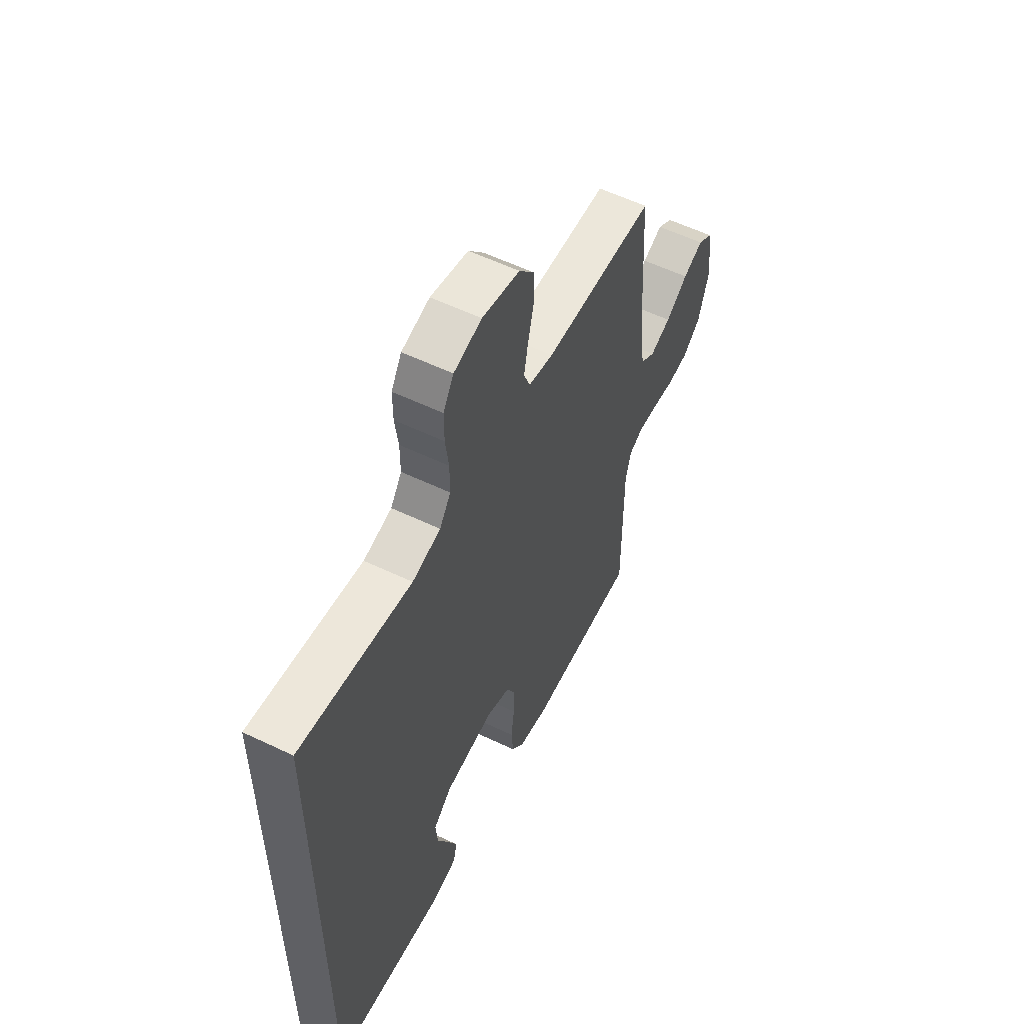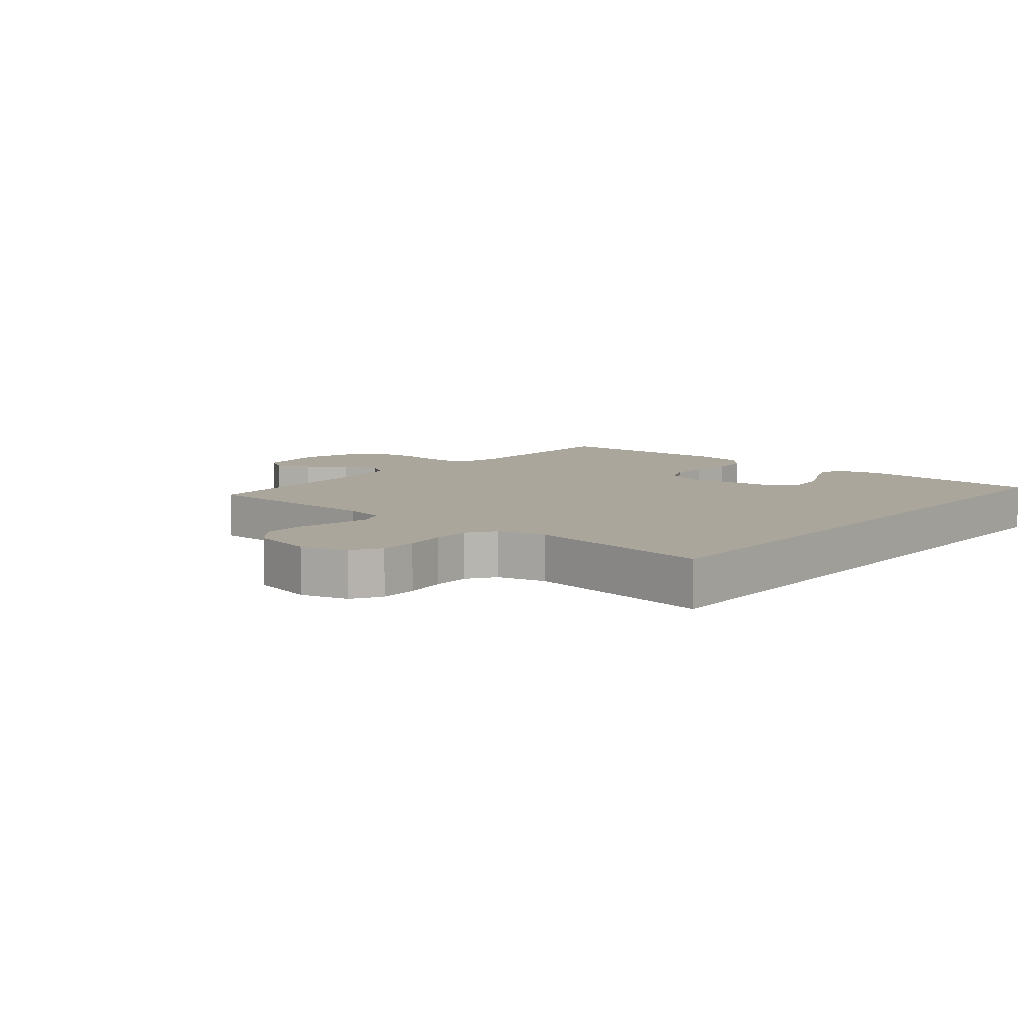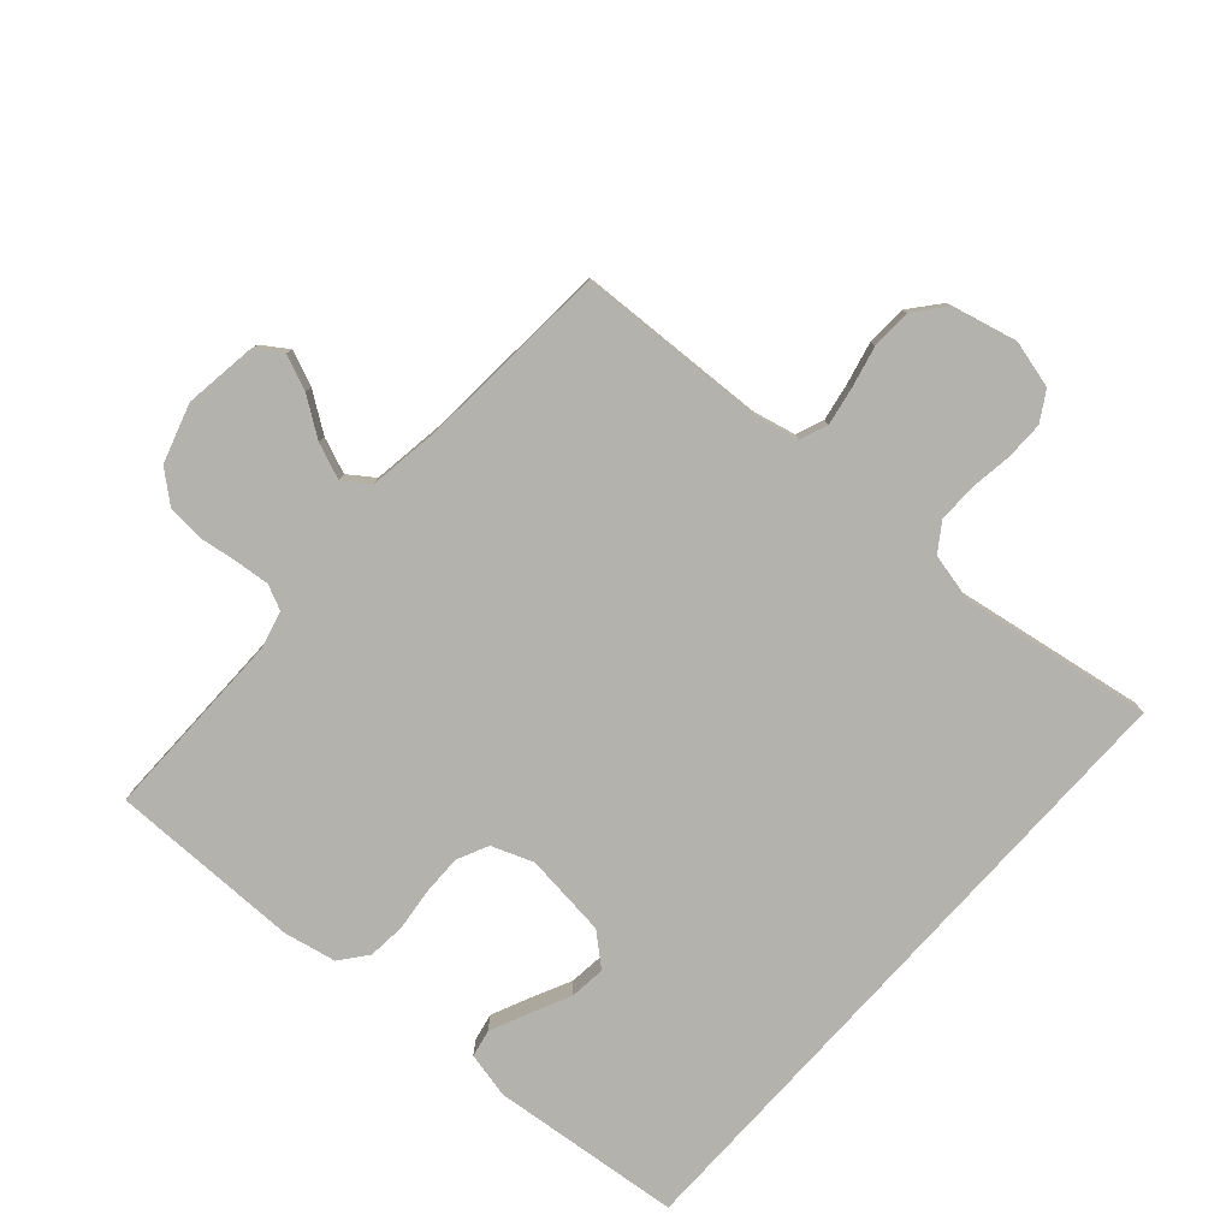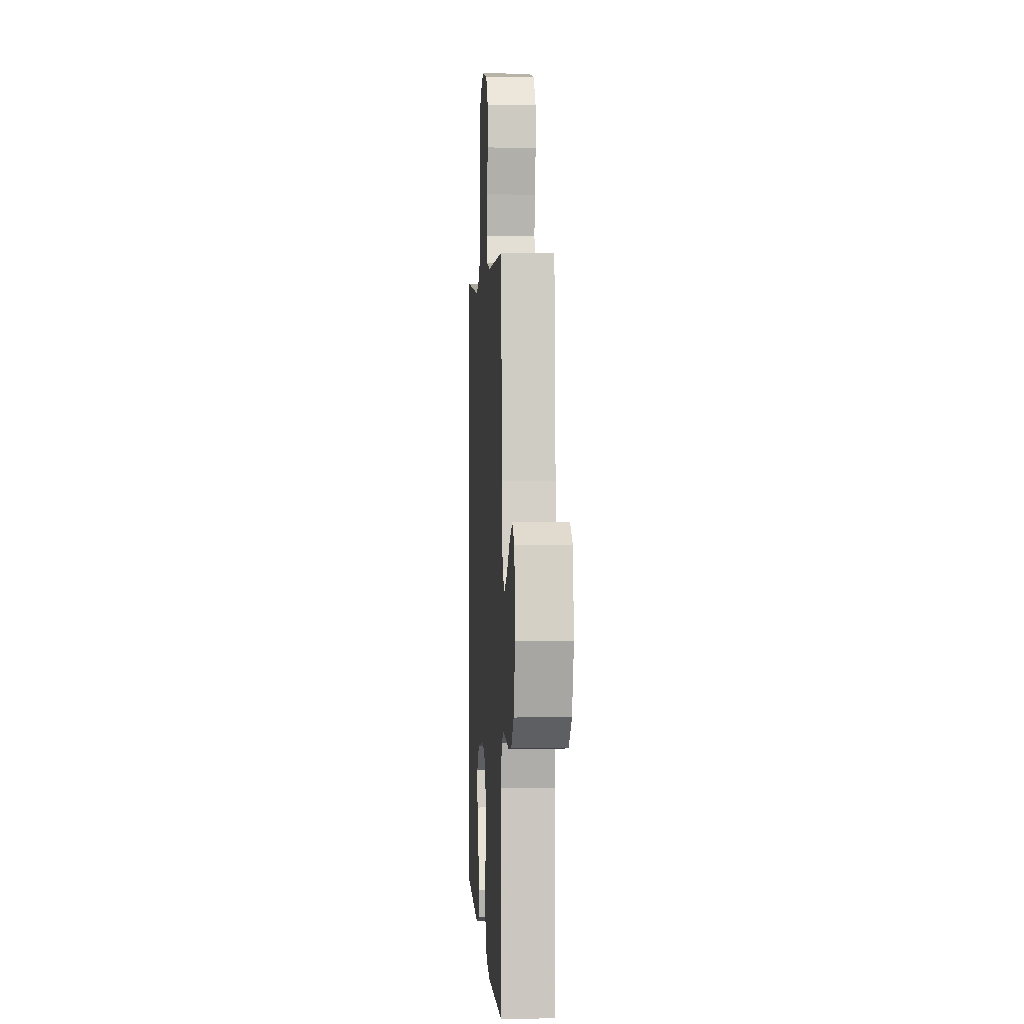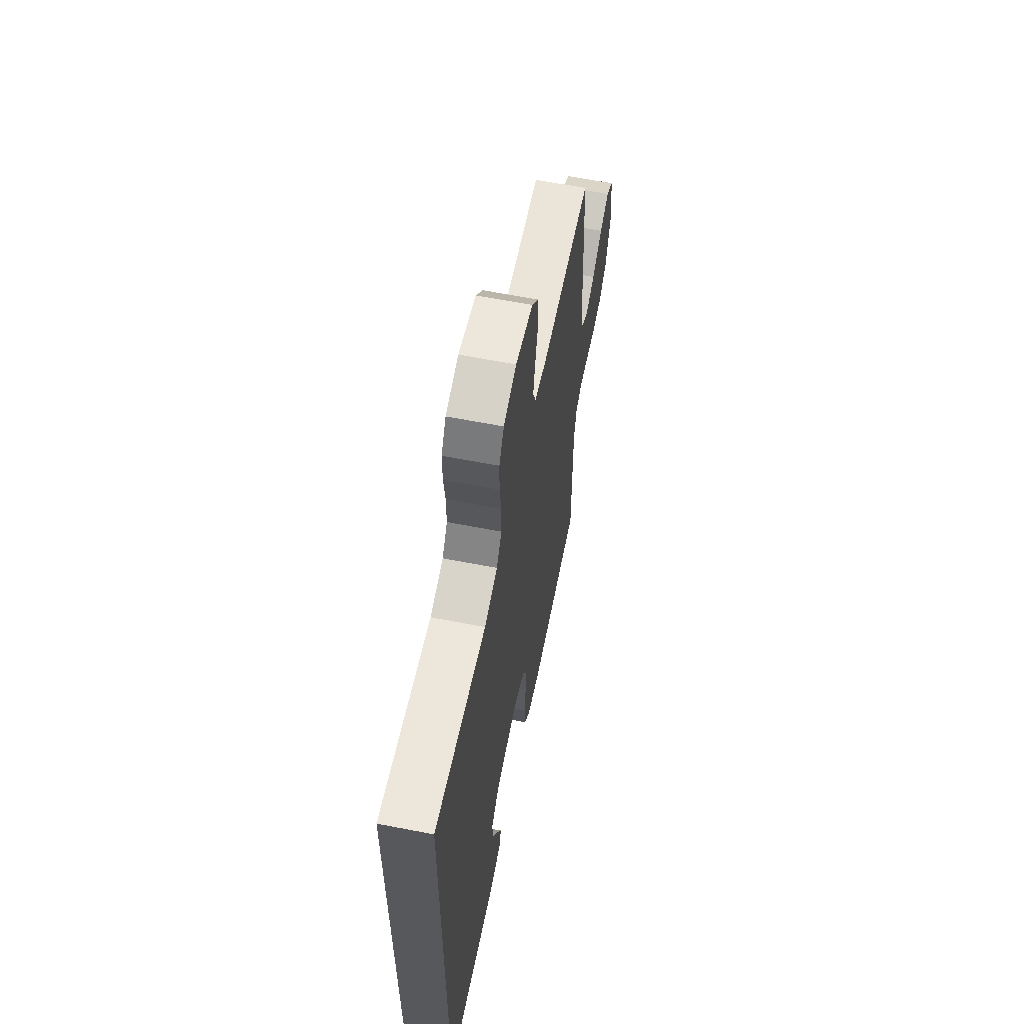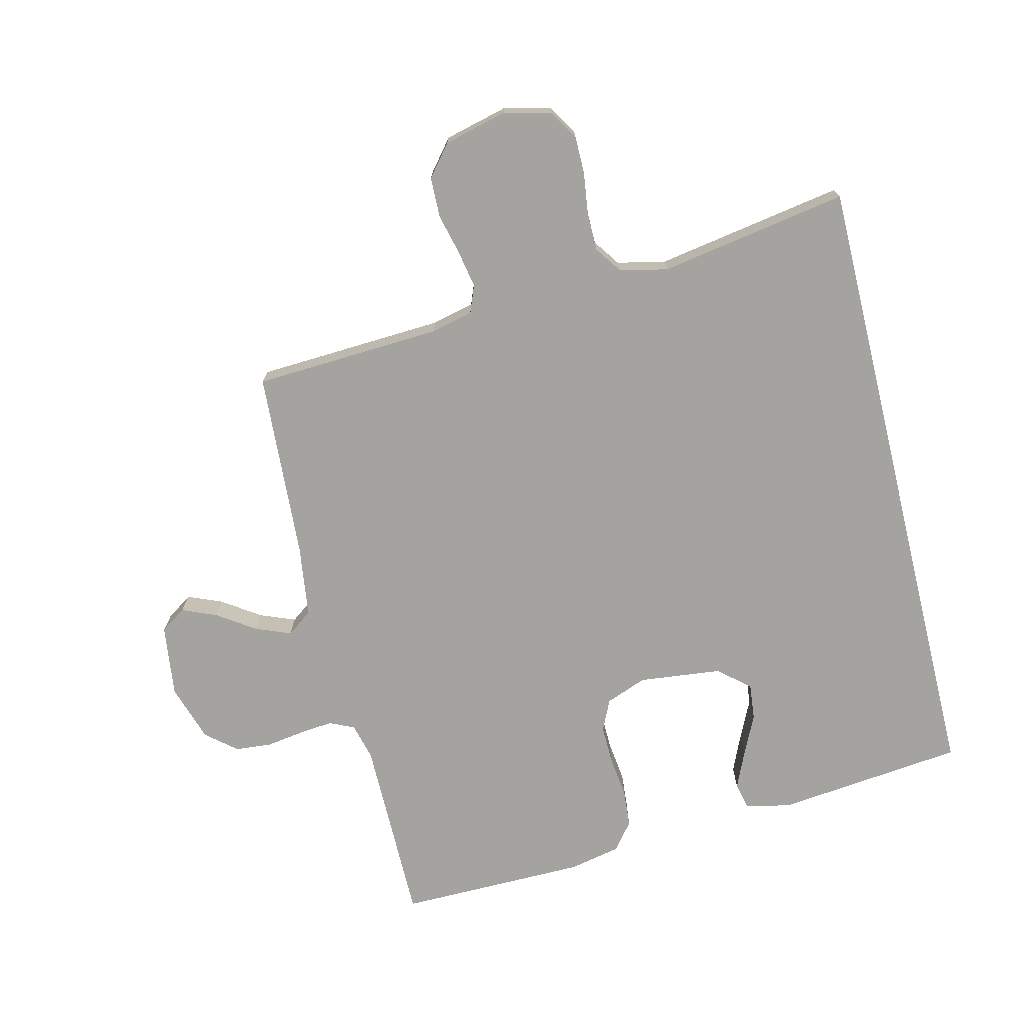
<metadata>
{"format":"obj","ext":"obj","renderer":"f3d","projection":"perspective","resolution":1024,"background":"white","views":[{"elev":57.6,"azim":116.4,"up":"+Z"},{"elev":7.9,"azim":39.0,"up":"+Y"},{"elev":-79.6,"azim":-42.0,"up":"+Y"},{"elev":-1.3,"azim":-93.4,"up":"+Z"},{"elev":62.2,"azim":101.2,"up":"+Z"},{"elev":-73.0,"azim":13.8,"up":"+Y"}]}
</metadata>
<code>
v 0.5 0.07 0.574
v 0.5 0.07 -0.439
v 0.2 0.07 -0.471
v 0.128 0.07 -0.455
v 0.119 0.07 -0.412
v 0.145 0.07 -0.353
v 0.175 0.07 -0.29
v 0.181 0.07 -0.232
v 0.132 0.07 -0.19
v 0 0.07 -0.175
v -0.065 0.07 -0.2
v -0.088 0.07 -0.249
v -0.087 0.07 -0.311
v -0.079 0.07 -0.378
v -0.084 0.07 -0.438
v -0.118 0.07 -0.481
v -0.2 0.07 -0.498
v -0.5 0.07 -0.5
v -0.499 0.07 -0.2
v -0.514 0.07 -0.141
v -0.553 0.07 -0.123
v -0.606 0.07 -0.128
v -0.667 0.07 -0.137
v -0.725 0.07 -0.132
v -0.773 0.07 -0.092
v -0.802 0.07 0
v -0.787 0.07 0.114
v -0.746 0.07 0.142
v -0.691 0.07 0.119
v -0.631 0.07 0.078
v -0.575 0.07 0.056
v -0.535 0.07 0.085
v -0.519 0.07 0.2
v -0.5 0.07 0.5
v -0.2 0.07 0.515
v -0.133 0.07 0.531
v -0.116 0.07 0.574
v -0.127 0.07 0.633
v -0.143 0.07 0.699
v -0.141 0.07 0.762
v -0.101 0.07 0.811
v 0 0.07 0.836
v 0.075 0.07 0.817
v 0.103 0.07 0.771
v 0.103 0.07 0.711
v 0.094 0.07 0.645
v 0.094 0.07 0.584
v 0.124 0.07 0.541
v 0.2 0.07 0.524
v 0.5 0 0.574
v 0.5 0 -0.439
v 0.2 0 -0.471
v 0.128 0 -0.455
v 0.119 0 -0.412
v 0.145 0 -0.353
v 0.175 0 -0.29
v 0.181 0 -0.232
v 0.132 0 -0.19
v 0 0 -0.175
v -0.065 0 -0.2
v -0.088 0 -0.249
v -0.087 0 -0.311
v -0.079 0 -0.378
v -0.084 0 -0.438
v -0.118 0 -0.481
v -0.2 0 -0.498
v -0.5 0 -0.5
v -0.499 0 -0.2
v -0.514 0 -0.141
v -0.553 0 -0.123
v -0.606 0 -0.128
v -0.667 0 -0.137
v -0.725 0 -0.132
v -0.773 0 -0.092
v -0.802 0 0
v -0.787 0 0.114
v -0.746 0 0.142
v -0.691 0 0.119
v -0.631 0 0.078
v -0.575 0 0.056
v -0.535 0 0.085
v -0.519 0 0.2
v -0.5 0 0.5
v -0.2 0 0.515
v -0.133 0 0.531
v -0.116 0 0.574
v -0.127 0 0.633
v -0.143 0 0.699
v -0.141 0 0.762
v -0.101 0 0.811
v 0 0 0.836
v 0.075 0 0.817
v 0.103 0 0.771
v 0.103 0 0.711
v 0.094 0 0.645
v 0.094 0 0.584
v 0.124 0 0.541
v 0.2 0 0.524
f 43 44 45 46
f 43 46 47
f 42 43 47
f 41 42 47
f 38 39 40 41
f 37 38 41 47
f 36 37 47 48
f 33 34 35
f 32 33 35 36
f 27 28 29 30
f 27 30 31
f 26 27 31
f 25 26 31
f 22 23 24 25
f 21 22 25 31
f 20 21 31 32
f 16 17 18 19
f 13 14 15 16
f 12 13 16 19
f 11 12 19 20
f 4 5 6 7
f 2 3 4 7
f 2 7 8
f 49 1 2 8
f 48 49 8 9
f 36 48 9 10
f 20 32 36
f 10 11 20 36
f 95 94 93 92
f 96 95 92
f 96 92 91
f 96 91 90
f 90 89 88 87
f 96 90 87 86
f 97 96 86 85
f 84 83 82
f 85 84 82 81
f 79 78 77 76
f 80 79 76
f 80 76 75
f 80 75 74
f 74 73 72 71
f 80 74 71 70
f 81 80 70 69
f 68 67 66 65
f 65 64 63 62
f 68 65 62 61
f 69 68 61 60
f 56 55 54 53
f 56 53 52 51
f 57 56 51
f 57 51 50 98
f 58 57 98 97
f 59 58 97 85
f 85 81 69
f 85 69 60 59
f 1 50 51 2
f 2 51 52 3
f 3 52 53 4
f 4 53 54 5
f 5 54 55 6
f 6 55 56 7
f 7 56 57 8
f 8 57 58 9
f 9 58 59 10
f 10 59 60 11
f 11 60 61 12
f 12 61 62 13
f 13 62 63 14
f 14 63 64 15
f 15 64 65 16
f 16 65 66 17
f 17 66 67 18
f 18 67 68 19
f 19 68 69 20
f 20 69 70 21
f 21 70 71 22
f 22 71 72 23
f 23 72 73 24
f 24 73 74 25
f 25 74 75 26
f 26 75 76 27
f 27 76 77 28
f 28 77 78 29
f 29 78 79 30
f 30 79 80 31
f 31 80 81 32
f 32 81 82 33
f 33 82 83 34
f 34 83 84 35
f 35 84 85 36
f 36 85 86 37
f 37 86 87 38
f 38 87 88 39
f 39 88 89 40
f 40 89 90 41
f 41 90 91 42
f 42 91 92 43
f 43 92 93 44
f 44 93 94 45
f 45 94 95 46
f 46 95 96 47
f 47 96 97 48
f 48 97 98 49
f 49 98 50 1

</code>
